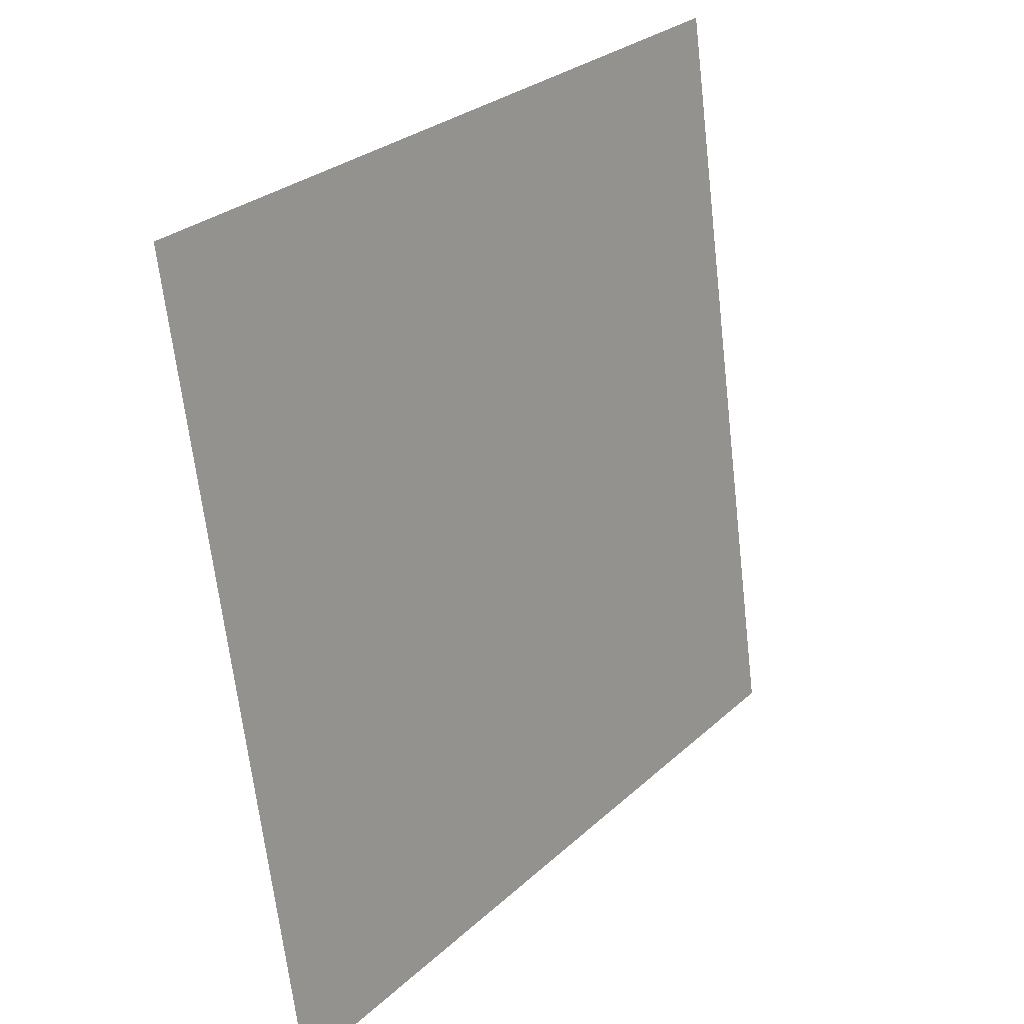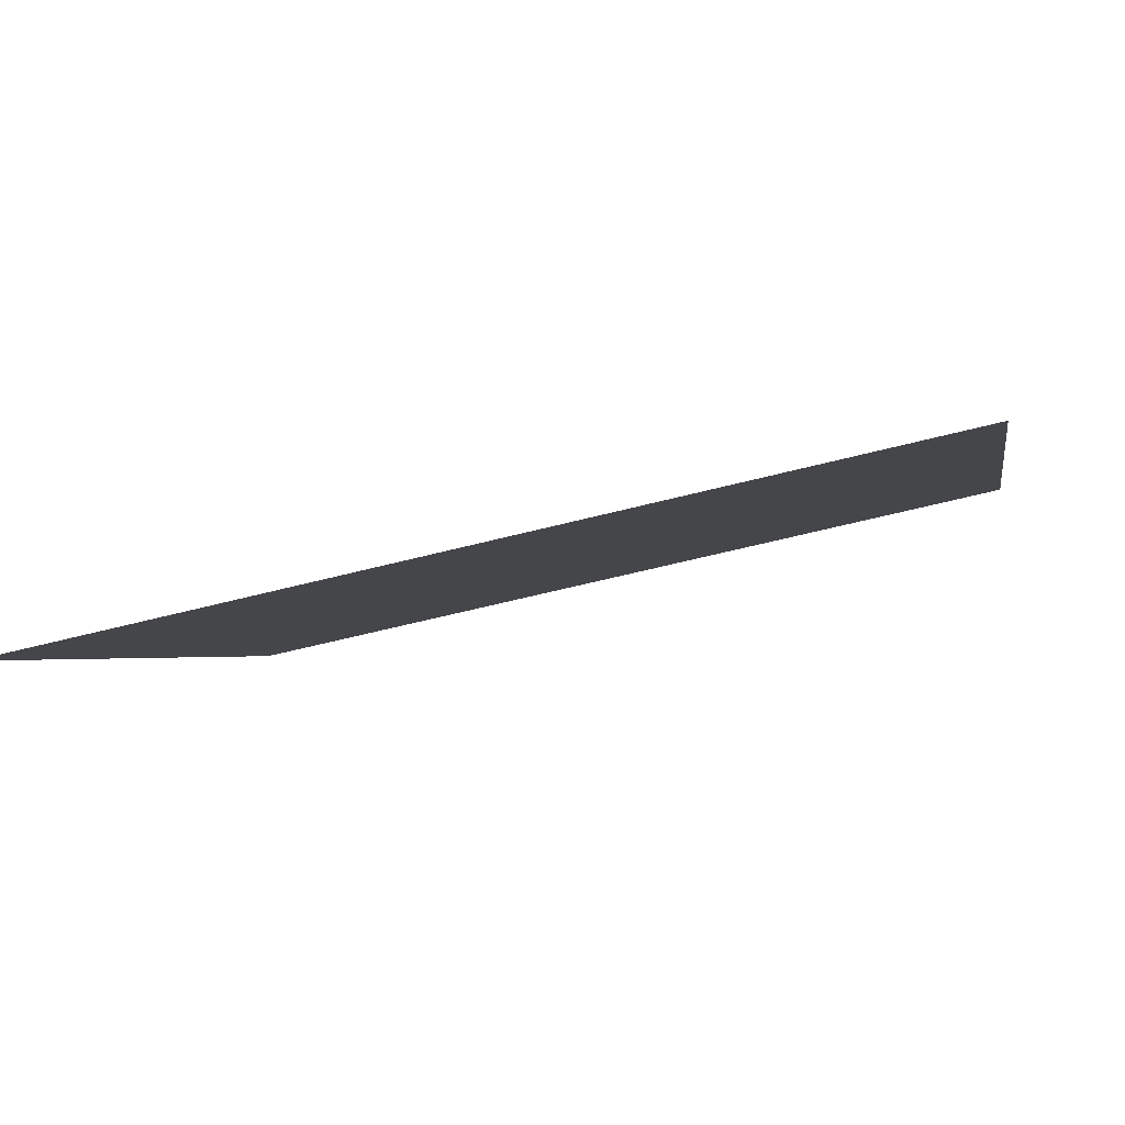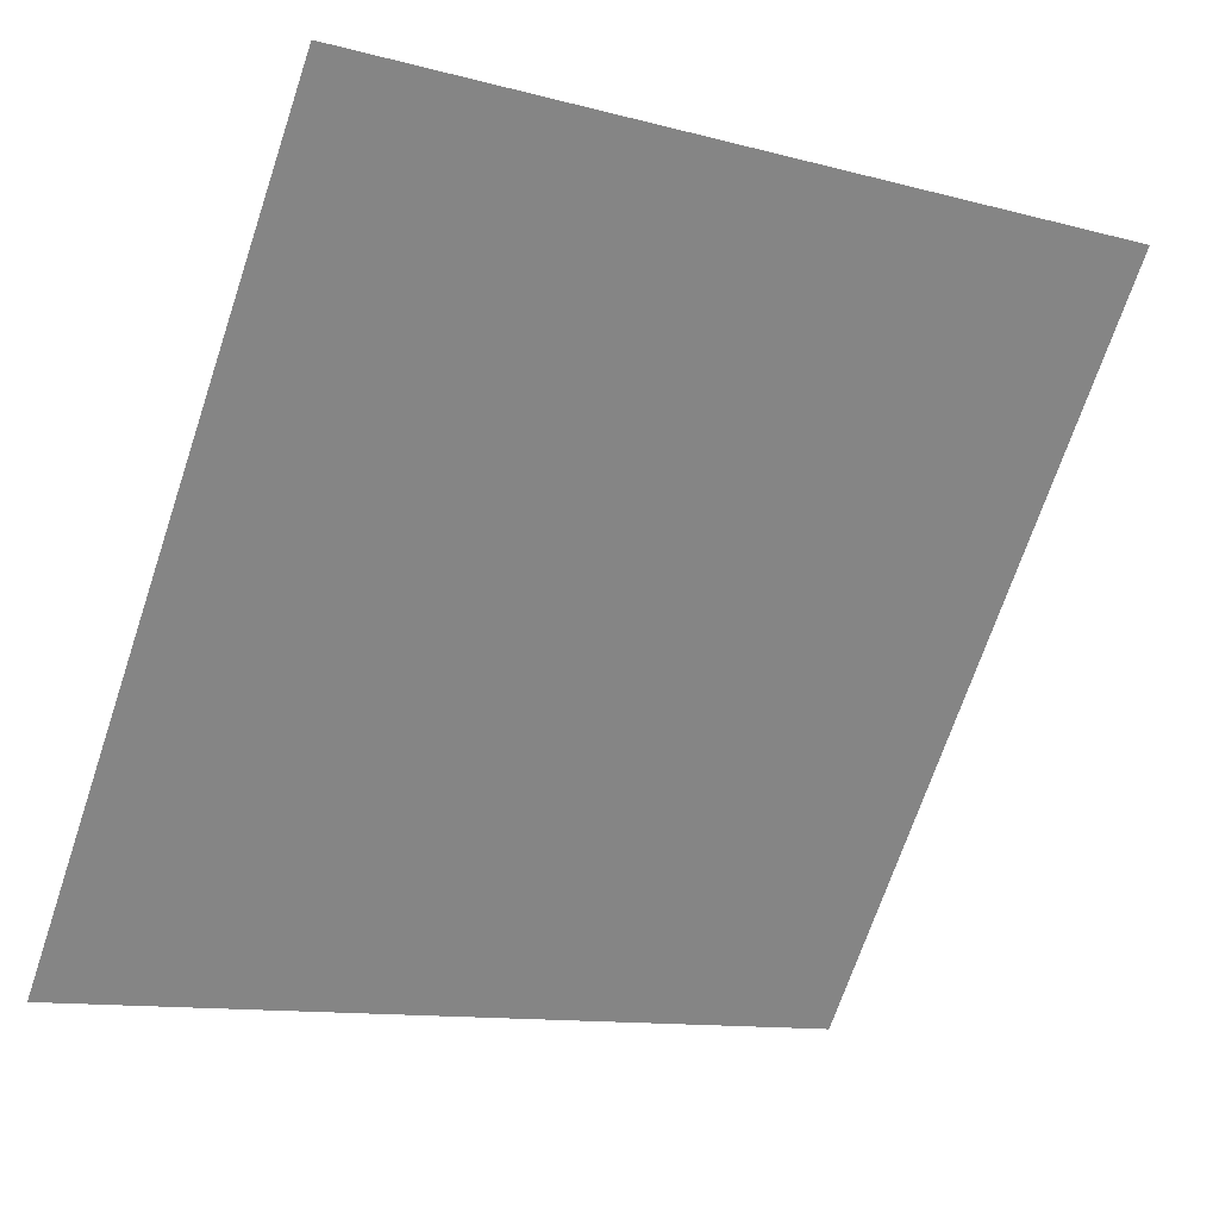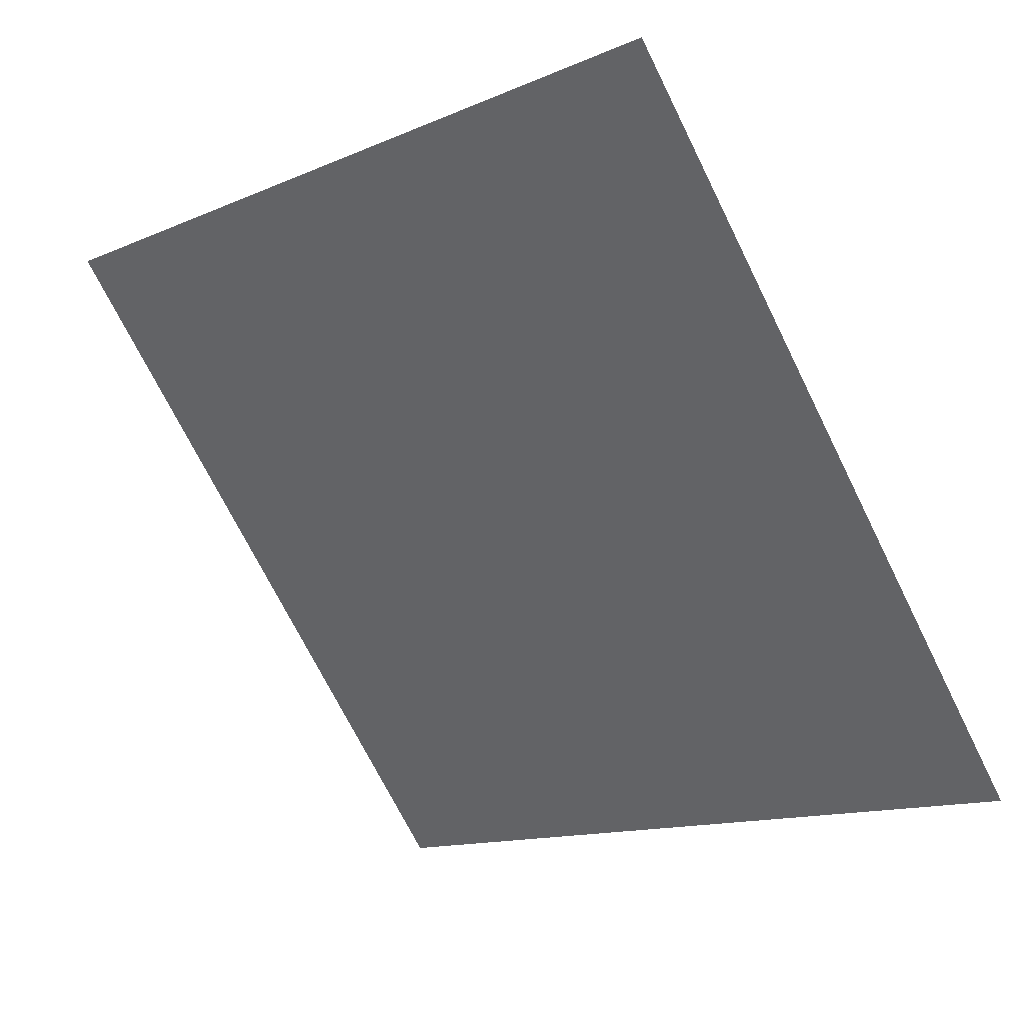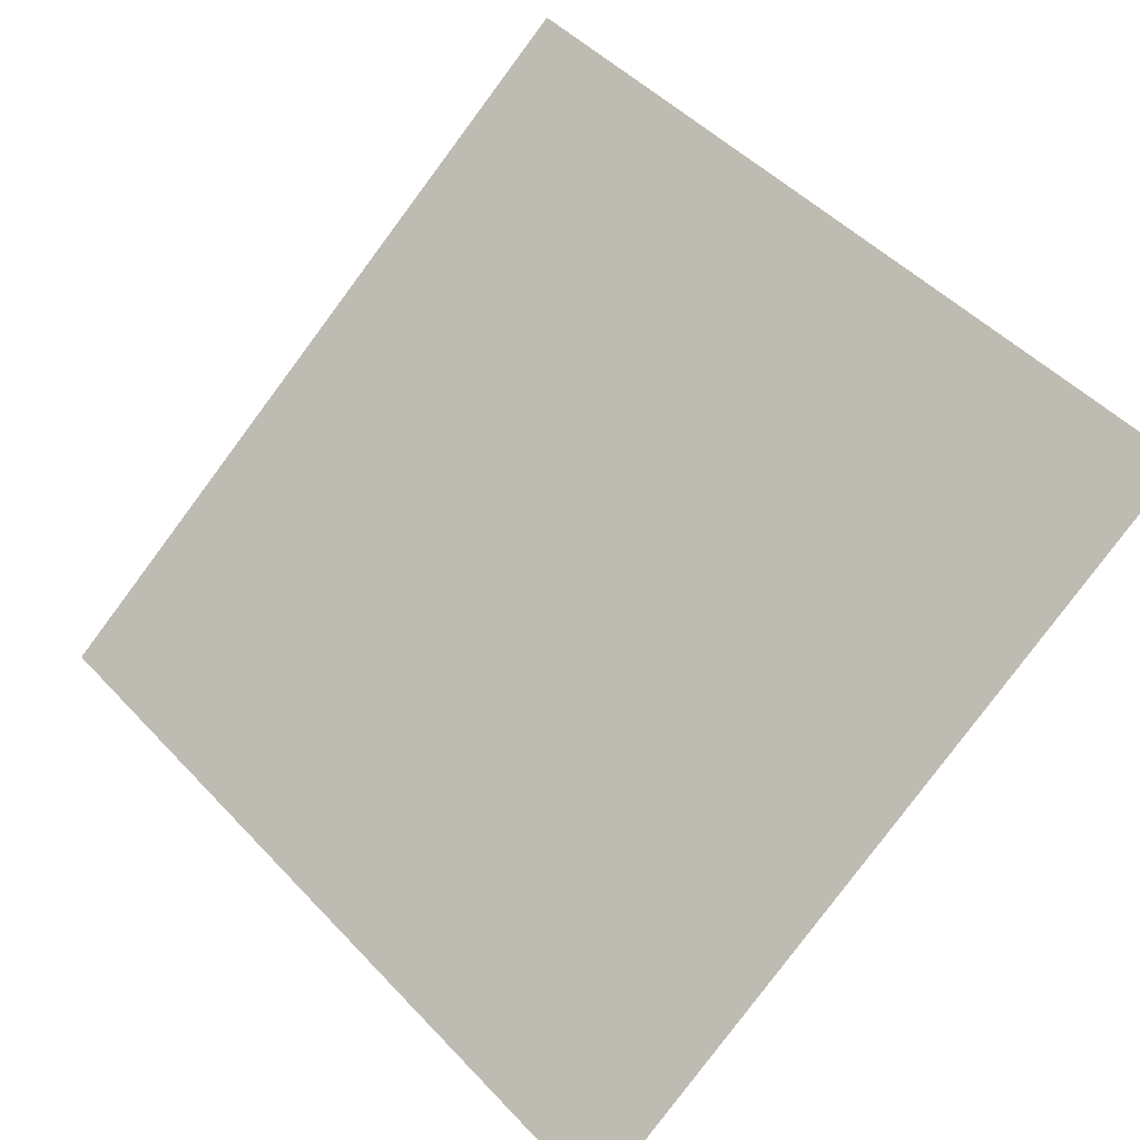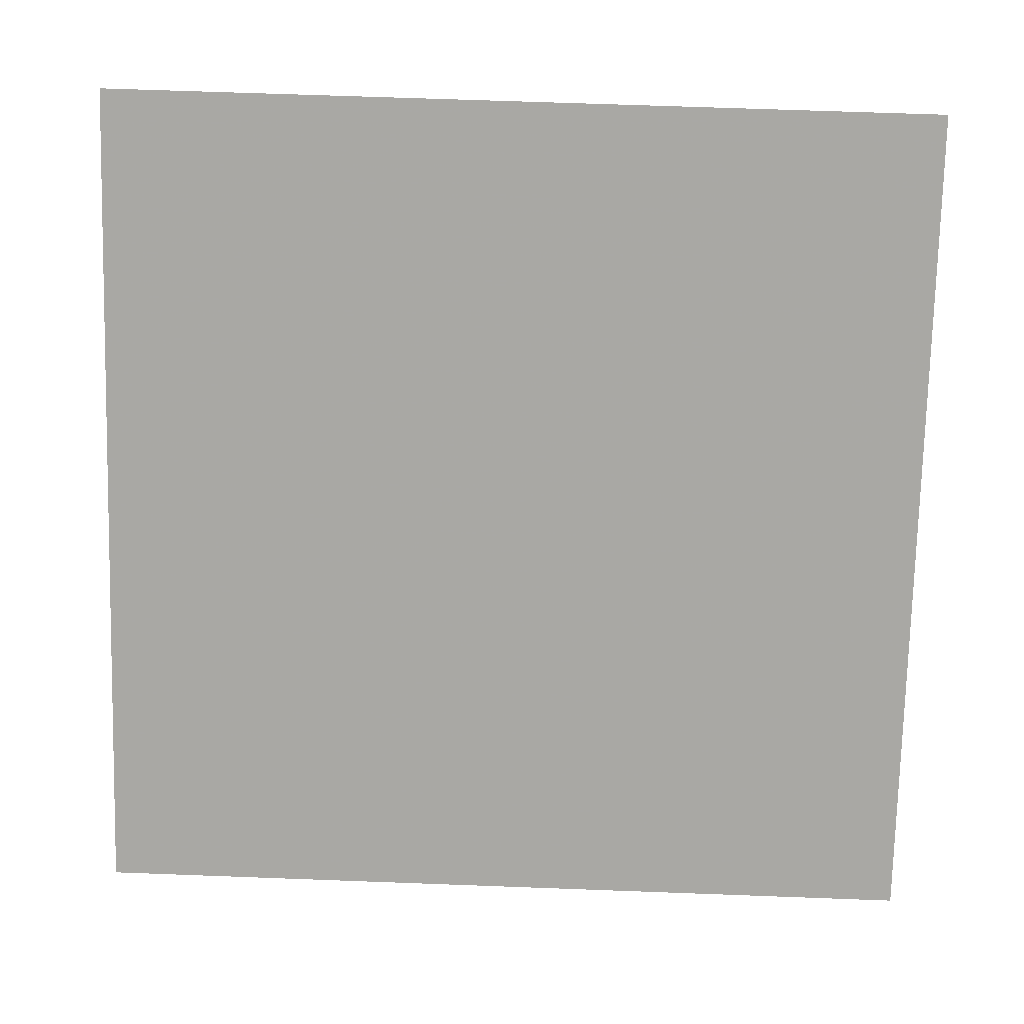
<metadata>
{"format":"obj","ext":"obj","renderer":"f3d","projection":"perspective","resolution":1024,"background":"white","views":[{"elev":-67.2,"azim":95.2,"up":"+Z"},{"elev":-56.2,"azim":14.4,"up":"+Z"},{"elev":-12.7,"azim":146.1,"up":"+Z"},{"elev":-73.3,"azim":117.0,"up":"+Y"},{"elev":50.6,"azim":-130.4,"up":"+Y"},{"elev":51.6,"azim":0.7,"up":"+Z"}]}
</metadata>
<code>
v 0.03366 0.5925 0.2492
v 0.0271 0.5926 0.2493
v 0.02722 0.5966 0.2546
v 0.03378 0.5964 0.2545
f 4 3 2 1

</code>
